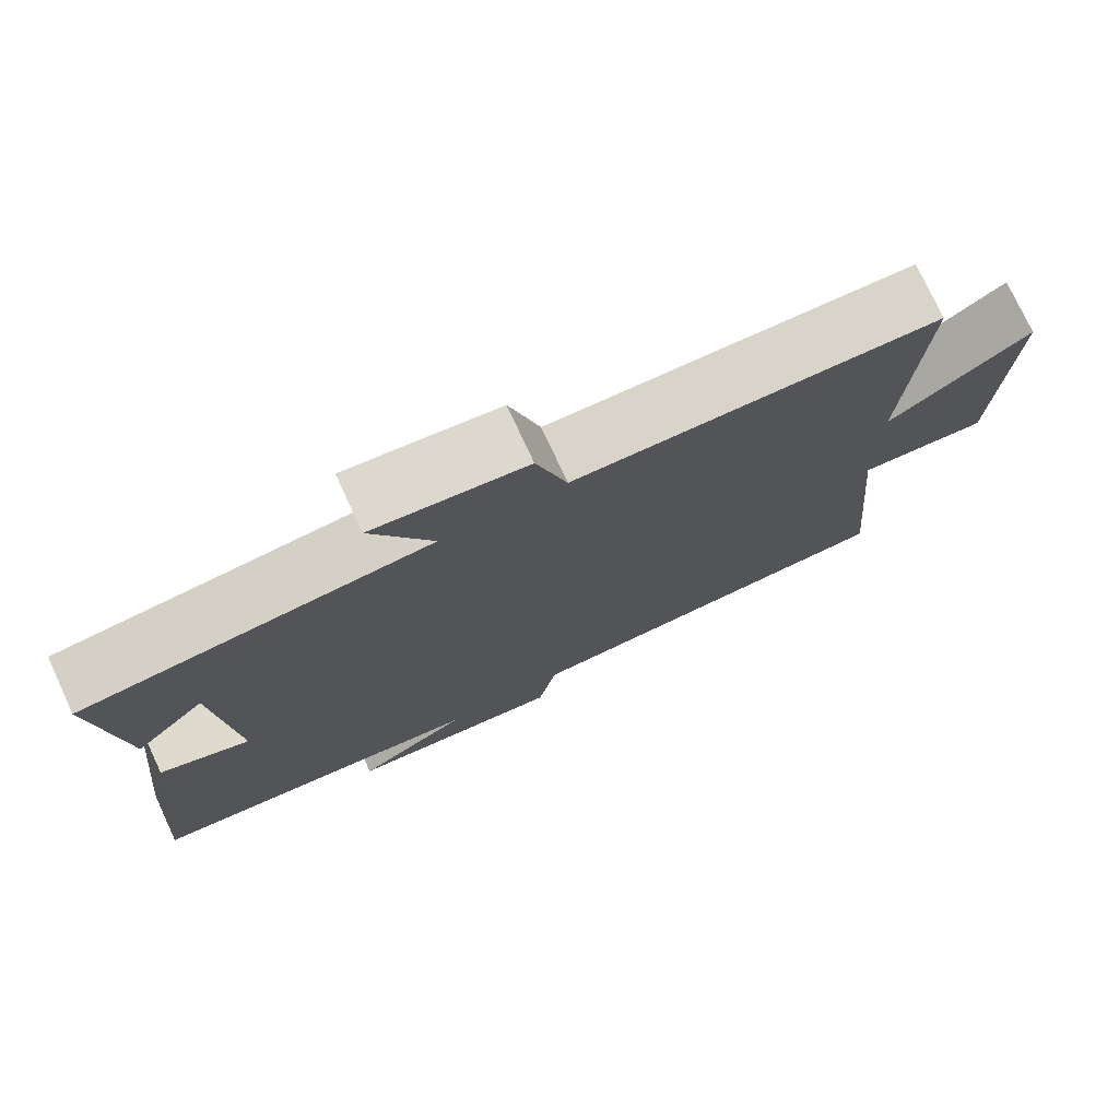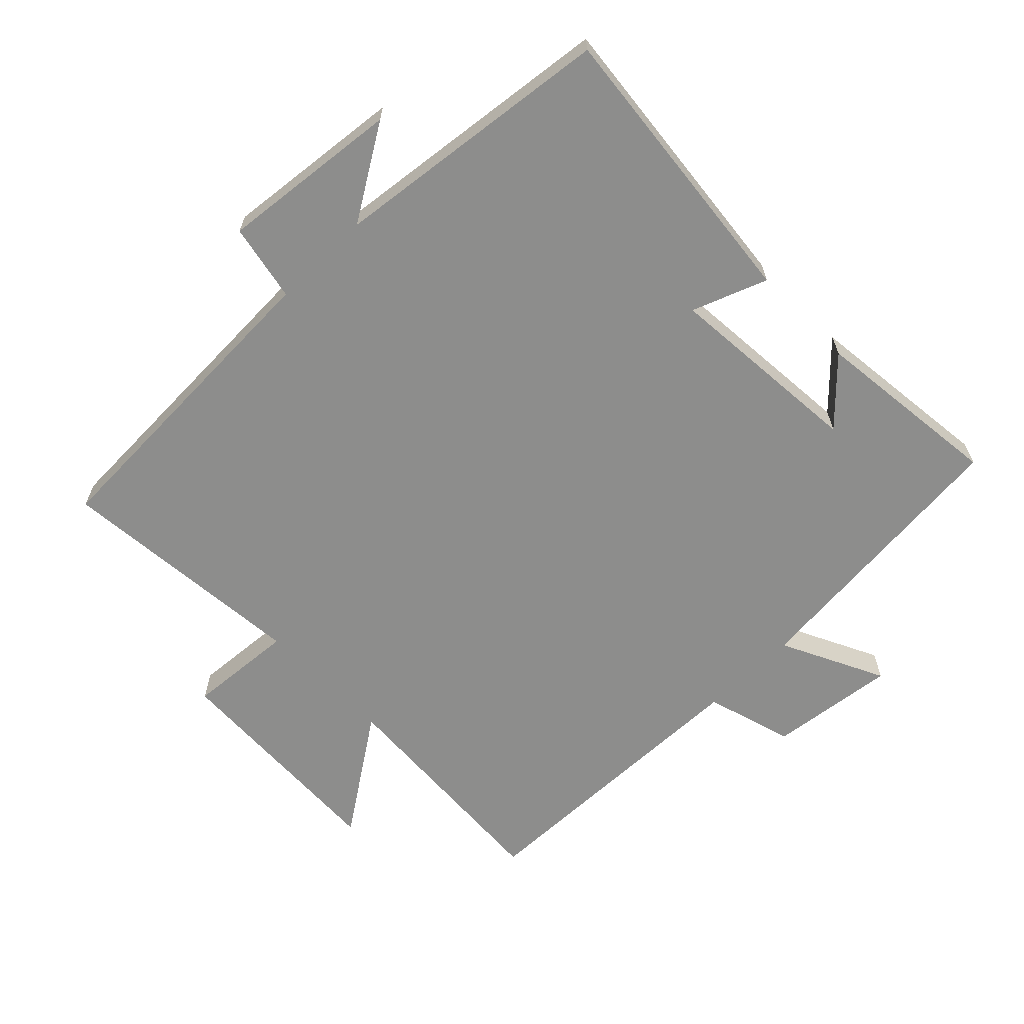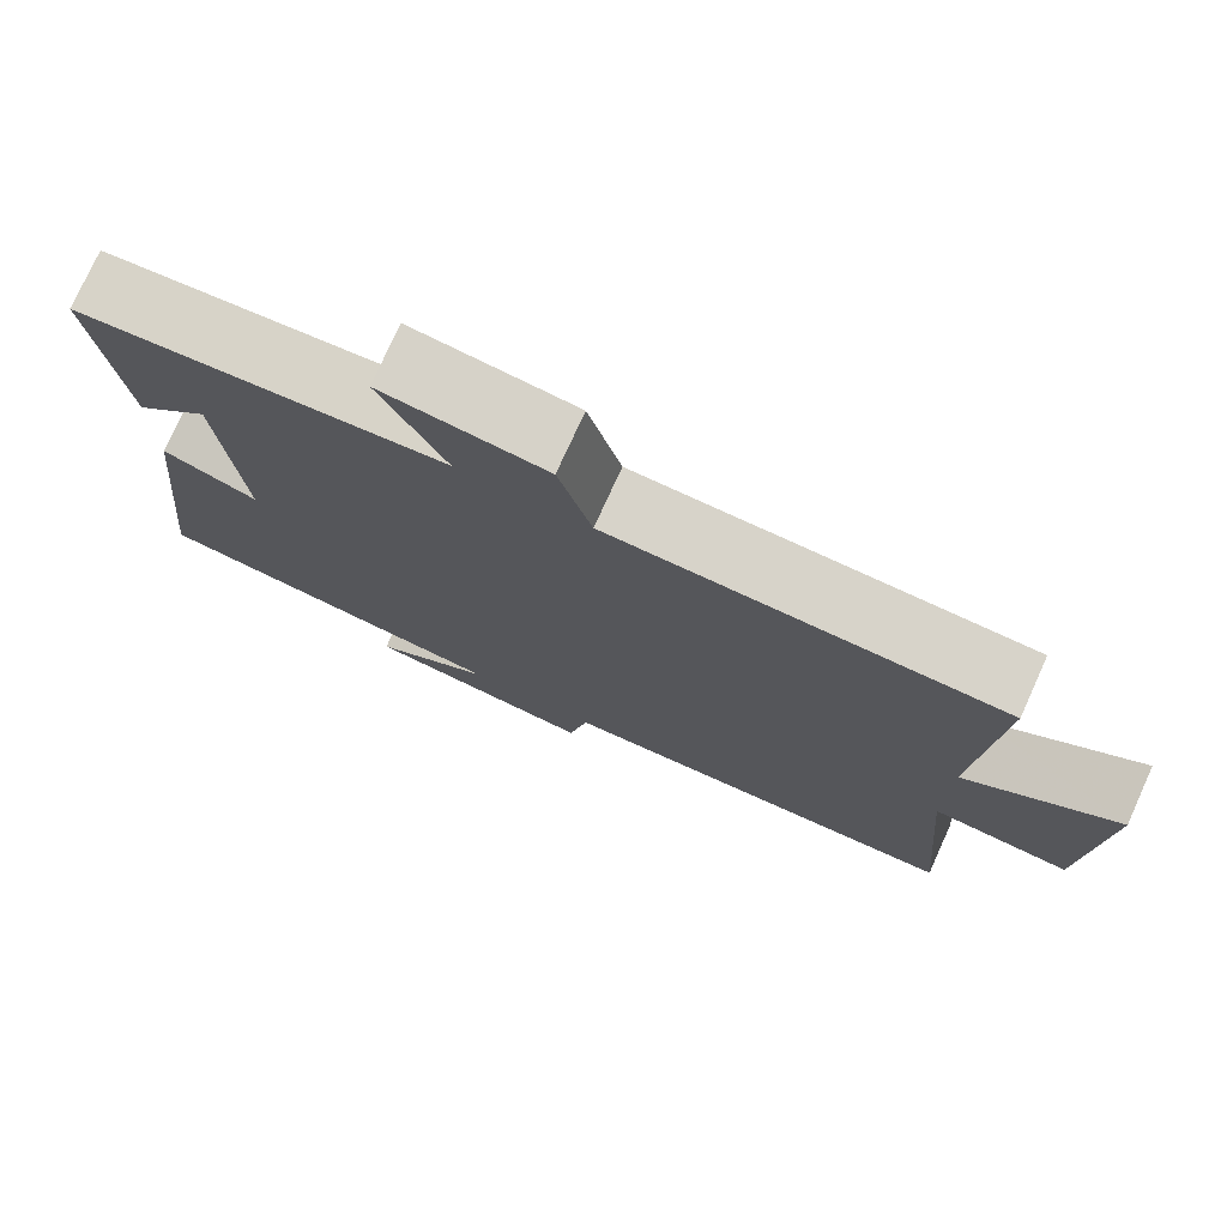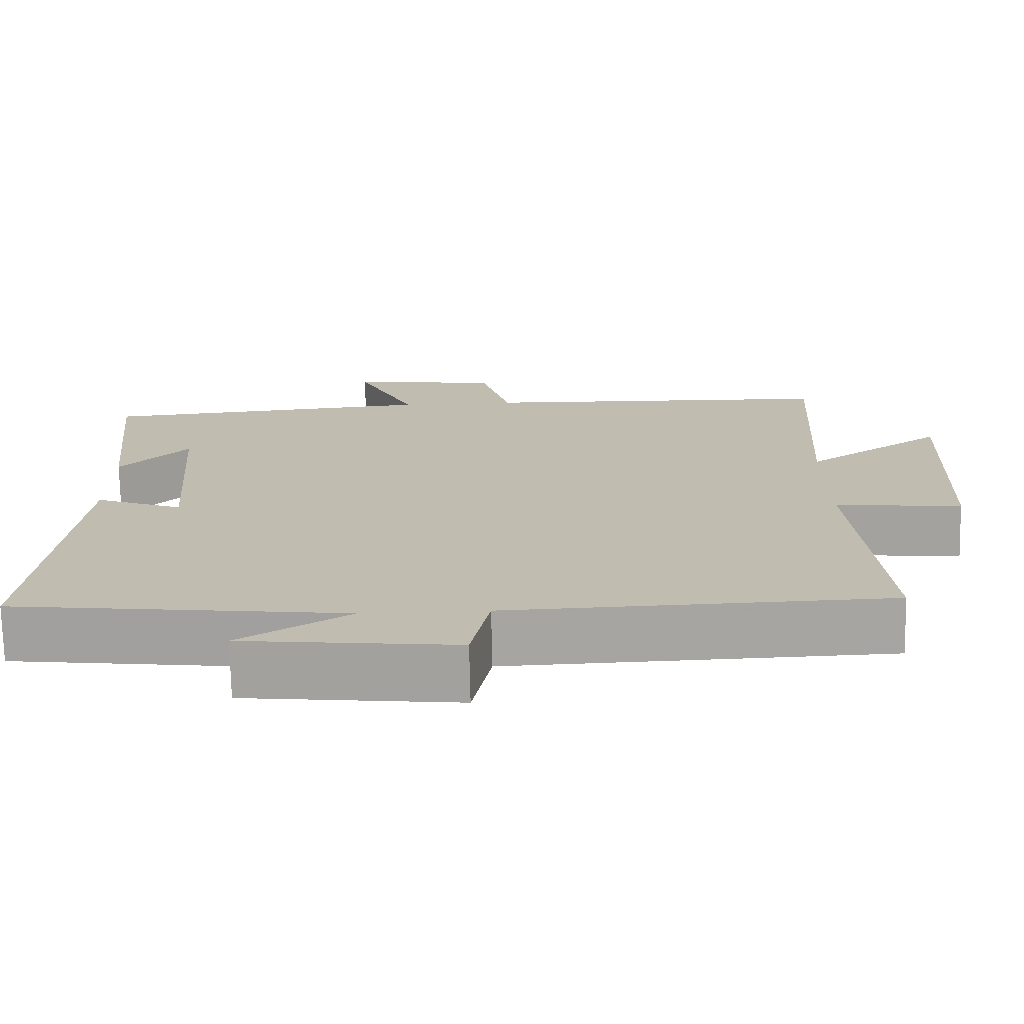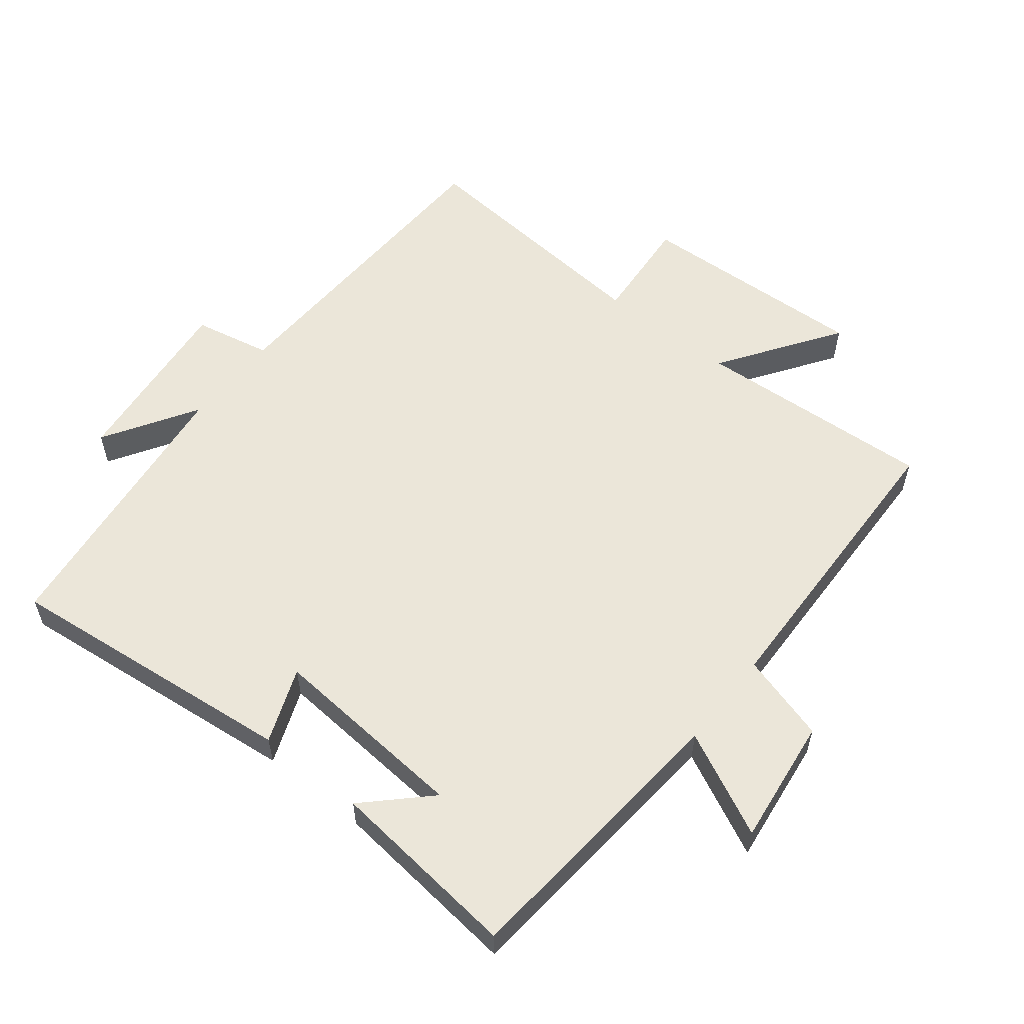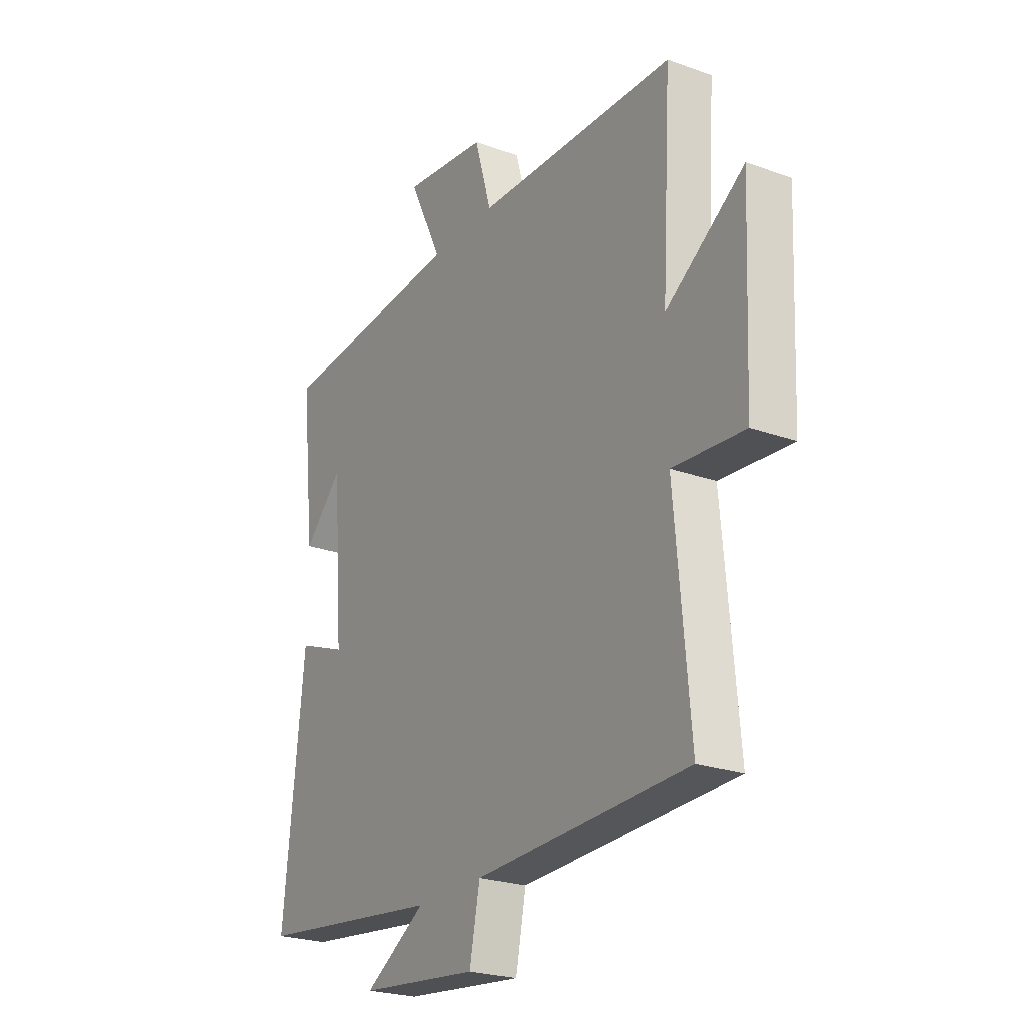
<metadata>
{"format":"obj","ext":"obj","renderer":"f3d","projection":"perspective","resolution":1024,"background":"white","views":[{"elev":75.9,"azim":-24.9,"up":"+Z"},{"elev":-64.4,"azim":-135.5,"up":"+Y"},{"elev":76.3,"azim":24.4,"up":"+Z"},{"elev":-73.3,"azim":1.2,"up":"+Z"},{"elev":57.0,"azim":-51.6,"up":"+Y"},{"elev":-24.0,"azim":59.1,"up":"+Z"}]}
</metadata>
<code>
v 0.534 0.07 -0.483
v 0.042 0.07 -0.5
v 0.018 0.07 -0.618
v -0.258 0.07 -0.588
v -0.116 0.07 -0.5
v -0.548 0.07 -0.448
v -0.5 0.07 0.001
v -0.386 0.07 -0.043
v -0.41 0.07 0.261
v -0.5 0.07 0.169
v -0.532 0.07 0.461
v -0.096 0.07 0.5
v -0.173 0.07 0.658
v 0.021 0.07 0.634
v 0.06 0.07 0.5
v 0.522 0.07 0.487
v 0.5 0.07 0.122
v 0.68 0.07 0.245
v 0.664 0.07 -0.109
v 0.5 0.07 -0.096
v 0.534 0 -0.483
v 0.042 0 -0.5
v 0.018 0 -0.618
v -0.258 0 -0.588
v -0.116 0 -0.5
v -0.548 0 -0.448
v -0.5 0 0.001
v -0.386 0 -0.043
v -0.41 0 0.261
v -0.5 0 0.169
v -0.532 0 0.461
v -0.096 0 0.5
v -0.173 0 0.658
v 0.021 0 0.634
v 0.06 0 0.5
v 0.522 0 0.487
v 0.5 0 0.122
v 0.68 0 0.245
v 0.664 0 -0.109
v 0.5 0 -0.096
f 17 18 19 20
f 15 16 17
f 15 17 20
f 12 13 14 15
f 9 10 11
f 9 11 12 15
f 5 6 7 8
f 5 8 9 15
f 2 3 4 5
f 5 15 20
f 1 2 5 20
f 40 39 38 37
f 37 36 35
f 40 37 35
f 35 34 33 32
f 31 30 29
f 35 32 31 29
f 28 27 26 25
f 35 29 28 25
f 25 24 23 22
f 40 35 25
f 40 25 22 21
f 1 21 22 2
f 2 22 23 3
f 3 23 24 4
f 4 24 25 5
f 5 25 26 6
f 6 26 27 7
f 7 27 28 8
f 8 28 29 9
f 9 29 30 10
f 10 30 31 11
f 11 31 32 12
f 12 32 33 13
f 13 33 34 14
f 14 34 35 15
f 15 35 36 16
f 16 36 37 17
f 17 37 38 18
f 18 38 39 19
f 19 39 40 20
f 20 40 21 1

</code>
